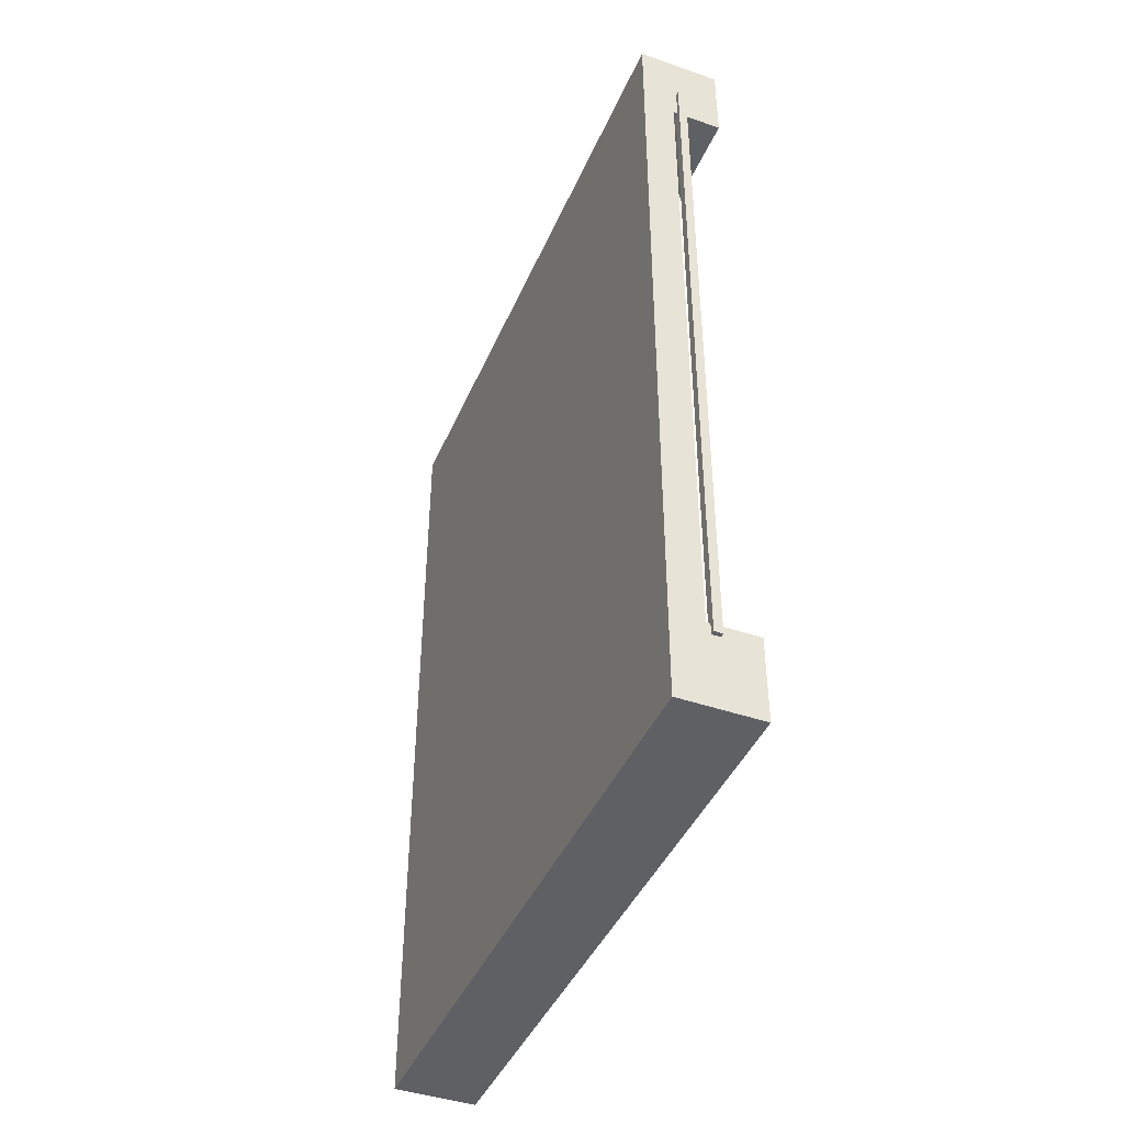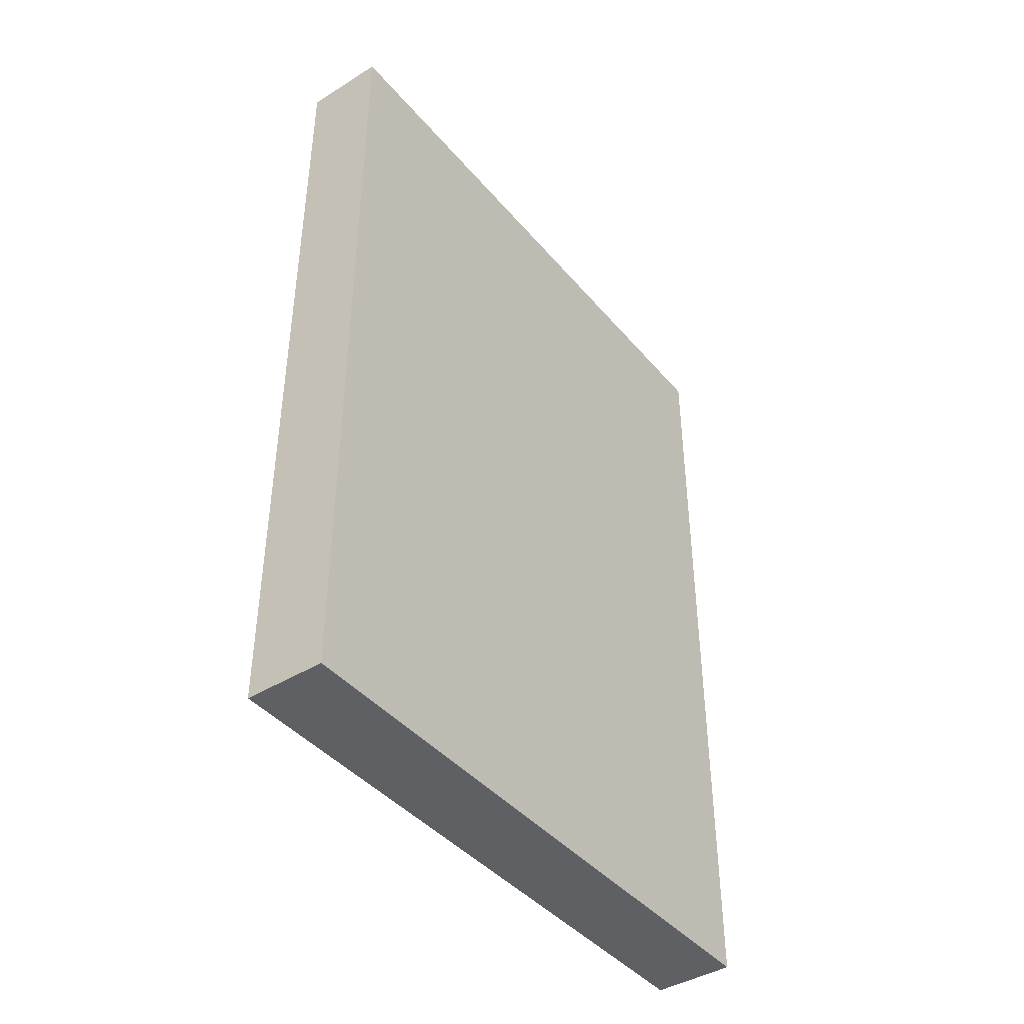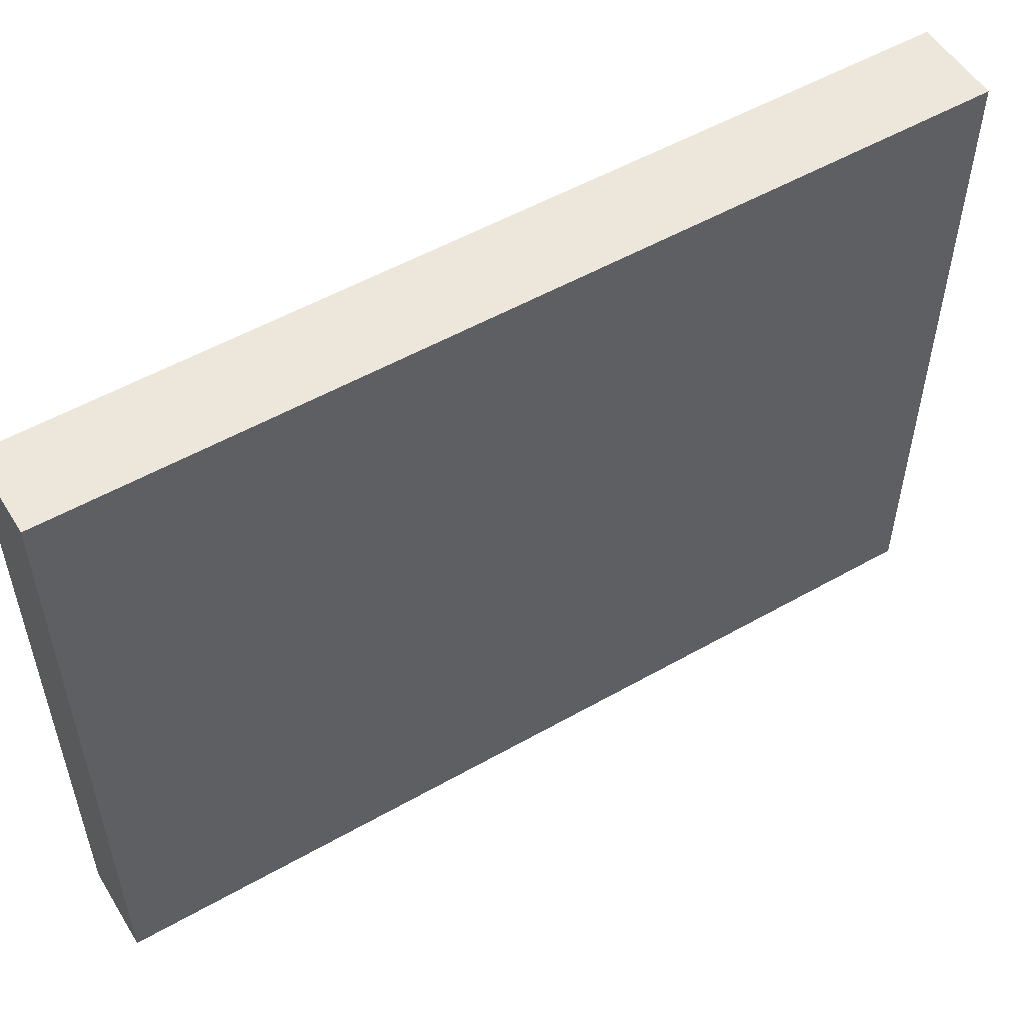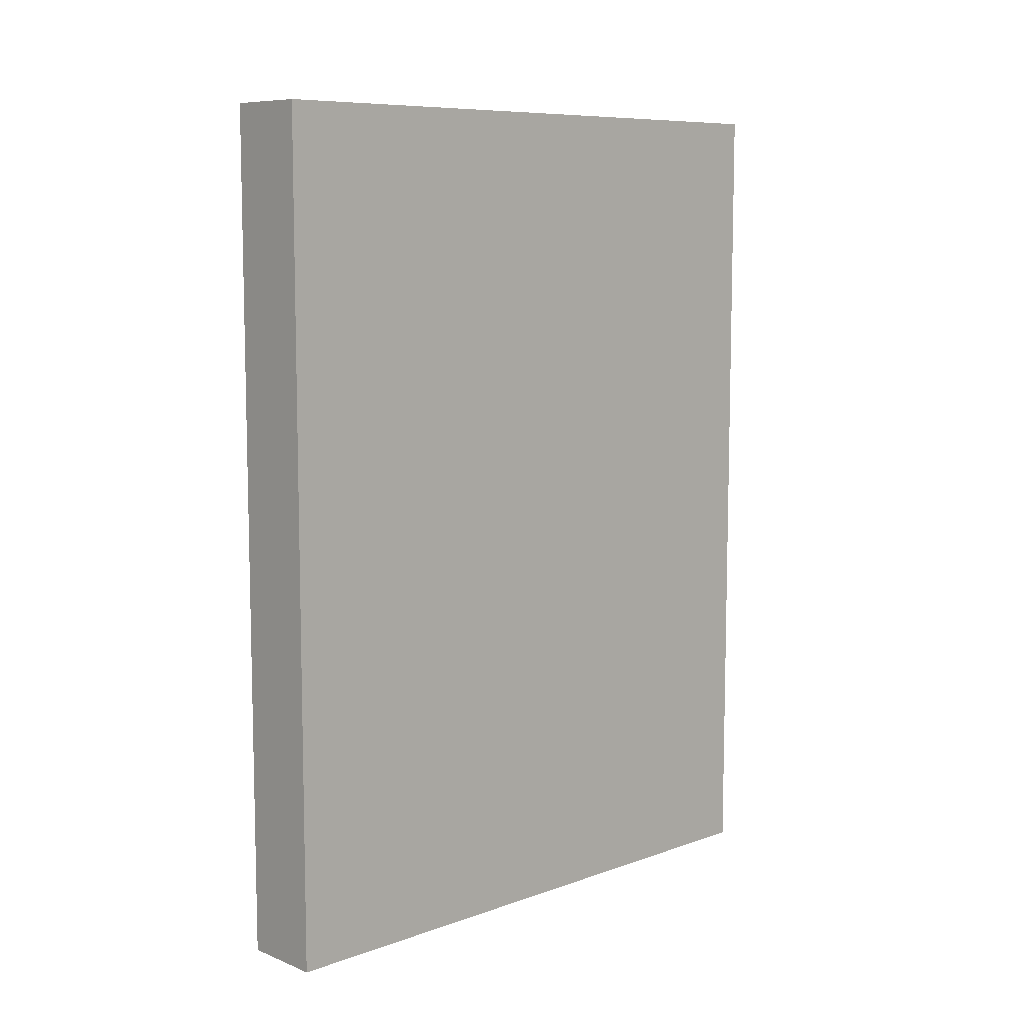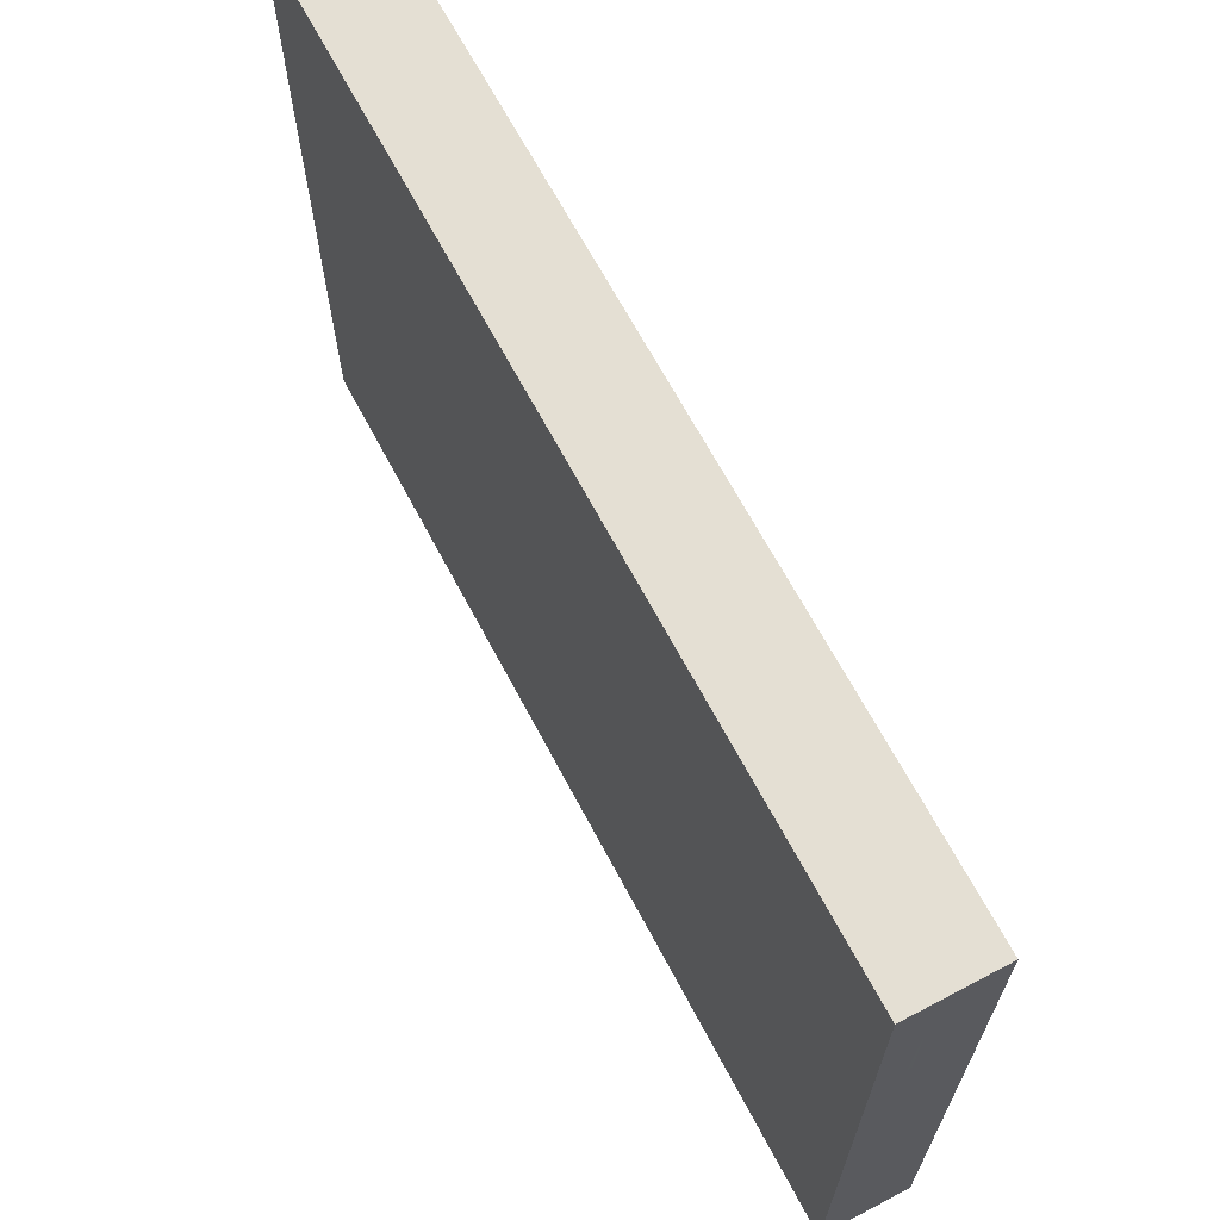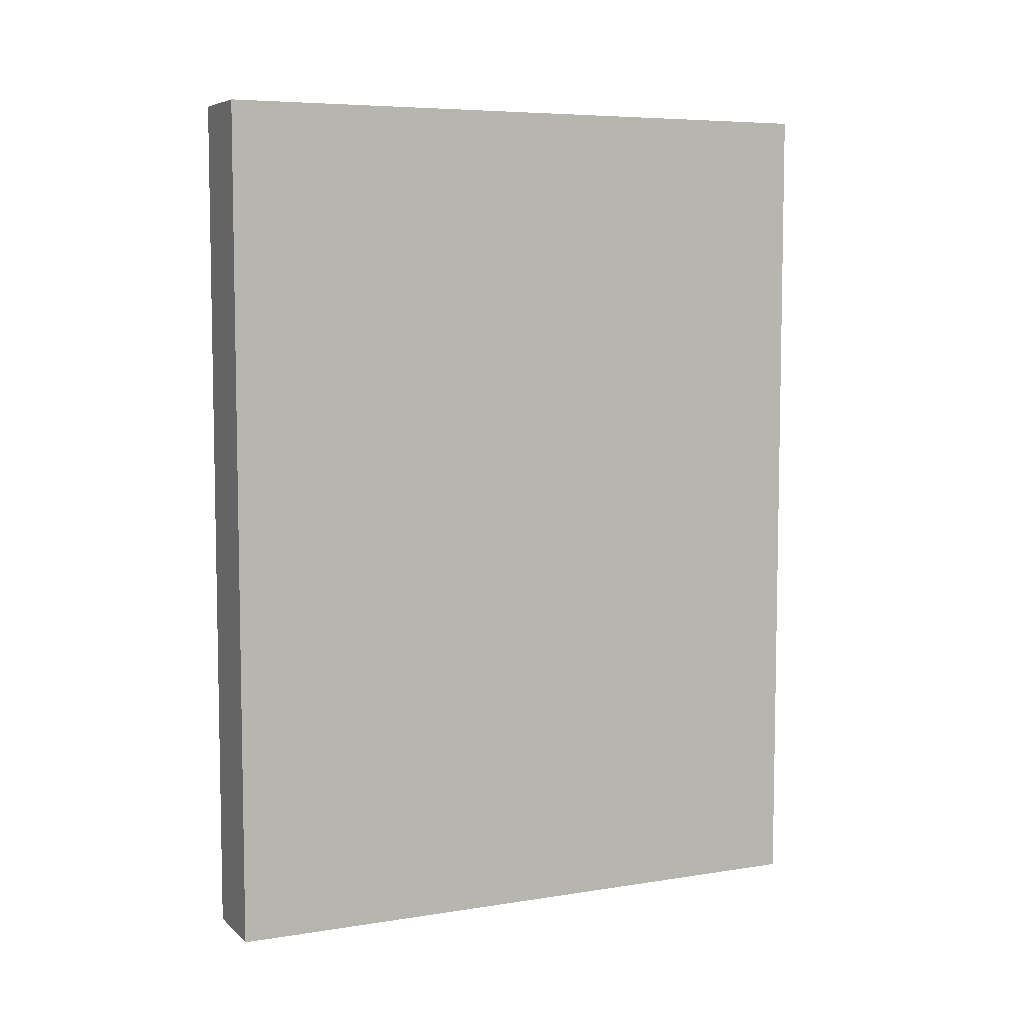
<metadata>
{"format":"obj","ext":"obj","renderer":"f3d","projection":"perspective","resolution":1024,"background":"white","views":[{"elev":-43.0,"azim":-22.3,"up":"+Z"},{"elev":-42.2,"azim":-143.4,"up":"+Z"},{"elev":53.5,"azim":-121.2,"up":"+Y"},{"elev":8.6,"azim":-133.6,"up":"+Z"},{"elev":66.8,"azim":-27.9,"up":"+Y"},{"elev":6.6,"azim":-114.9,"up":"+Z"}]}
</metadata>
<code>
v  1409 0 -2939
v  1409 0 -3097
v  1415 0 -3097
v  1415 0 -3081
v  1415 0 -2955
v  1415 0 -2939
v  1409 118.1 -2939
v  1415 118.1 -2939
v  1415 118.1 -3097
v  1409 118.1 -3097
v  1415 103 -2939
v  1415 102.4 -3081
v  1415 102.4 -2955
v  1415 103 -3097
v  1425 118.1 -3097
v  1425 118.1 -2939
v  1425 103 -2939
v  1425 102.4 -2955
v  1425 102.4 -3081
v  1425 103 -3097
v  1425 0 -3097
v  1425 0 -3081
v  1425 0 -2939
v  1425 0 -2955
v  1421 0 -3097
v  1421 0 -3081
v  1421 103 -3097
v  1421 118.1 -3097
v  1421 118.1 -2939
v  1421 103 -2939
v  1421 0 -2939
v  1421 0 -2955
v  1421 102.4 -2955
v  1421 102.4 -3081
g Box373
f 1 2 3
f 1 3 4
f 1 4 5
f 1 5 6
f 7 8 9
f 9 10 7
f 1 6 11
f 1 11 8
f 1 8 7
f 4 12 13
f 13 5 4
f 3 2 10
f 10 9 14
f 3 10 14
f 2 1 7
f 7 10 2
f 15 16 17
f 15 17 18
f 15 18 19
f 20 15 19
f 21 20 19
f 19 22 21
f 17 23 24
f 24 18 17
f 4 3 25
f 25 26 4
f 3 14 27
f 27 25 3
f 14 9 28
f 28 27 14
f 9 8 29
f 29 28 9
f 8 11 30
f 30 29 8
f 11 6 31
f 31 30 11
f 6 5 32
f 32 31 6
f 5 13 33
f 33 32 5
f 13 12 34
f 34 33 13
f 12 4 26
f 26 34 12
f 26 25 21
f 21 22 26
f 25 27 20
f 20 21 25
f 27 28 15
f 15 20 27
f 28 29 16
f 16 15 28
f 29 30 17
f 17 16 29
f 30 31 23
f 23 17 30
f 31 32 24
f 24 23 31
f 32 33 18
f 18 24 32
f 33 34 19
f 19 18 33
f 34 26 22
f 22 19 34
v  1416 -0.7874 -3083
v  1416 0.7874 -3083
v  1418 0.7874 -3083
v  1418 -0.7874 -3083
v  1416 -0.7874 -2949
v  1418 -0.7874 -2949
v  1418 0.7874 -2949
v  1416 0.7874 -2949
g Box374
f 35 36 37
f 37 38 35
f 39 40 41
f 41 42 39
f 35 38 40
f 40 39 35
f 38 37 41
f 41 40 38
f 37 36 42
f 42 41 37
f 36 35 39
f 39 42 36
v  1416 7.049 -3083
v  1416 8.624 -3083
v  1418 8.624 -3083
v  1418 7.049 -3083
v  1416 7.049 -2949
v  1418 7.049 -2949
v  1418 8.624 -2949
v  1416 8.624 -2949
g Box375
f 43 44 45
f 45 46 43
f 47 48 49
f 49 50 47
f 43 46 48
f 48 47 43
f 46 45 49
f 49 48 46
f 45 44 50
f 50 49 45
f 44 43 47
f 47 50 44
v  1416 14.89 -3083
v  1416 16.46 -3083
v  1418 16.46 -3083
v  1418 14.89 -3083
v  1416 14.89 -2949
v  1418 14.89 -2949
v  1418 16.46 -2949
v  1416 16.46 -2949
g Box376
f 51 52 53
f 53 54 51
f 55 56 57
f 57 58 55
f 51 54 56
f 56 55 51
f 54 53 57
f 57 56 54
f 53 52 58
f 58 57 53
f 52 51 55
f 55 58 52
v  1416 22.72 -3083
v  1416 24.3 -3083
v  1418 24.3 -3083
v  1418 22.72 -3083
v  1416 22.72 -2949
v  1418 22.72 -2949
v  1418 24.3 -2949
v  1416 24.3 -2949
g Box377
f 59 60 61
f 61 62 59
f 63 64 65
f 65 66 63
f 59 62 64
f 64 63 59
f 62 61 65
f 65 64 62
f 61 60 66
f 66 65 61
f 60 59 63
f 63 66 60
v  1416 30.56 -3083
v  1416 32.13 -3083
v  1418 32.13 -3083
v  1418 30.56 -3083
v  1416 30.56 -2949
v  1418 30.56 -2949
v  1418 32.13 -2949
v  1416 32.13 -2949
v  1418 39.97 -3083
v  1418 38.39 -3083
v  1416 38.39 -3083
v  1416 39.97 -3083
v  1418 39.97 -2949
v  1416 39.97 -2949
v  1416 38.39 -2949
v  1418 38.39 -2949
v  1418 47.81 -3083
v  1418 46.23 -3083
v  1416 46.23 -3083
v  1416 47.81 -3083
v  1418 47.81 -2949
v  1416 47.81 -2949
v  1416 46.23 -2949
v  1418 46.23 -2949
g Box378
f 67 68 69
f 69 70 67
f 71 72 73
f 73 74 71
f 67 70 72
f 72 71 67
f 70 69 73
f 73 72 70
f 69 68 74
f 74 73 69
f 68 67 71
f 71 74 68
f 75 76 77
f 77 78 75
f 79 80 81
f 81 82 79
f 82 81 77
f 77 76 82
f 79 82 76
f 76 75 79
f 80 79 75
f 75 78 80
f 81 80 78
f 78 77 81
f 83 84 85
f 85 86 83
f 87 88 89
f 89 90 87
f 90 89 85
f 85 84 90
f 87 90 84
f 84 83 87
f 88 87 83
f 83 86 88
f 89 88 86
f 86 85 89
v  1416 54.07 -3083
v  1416 55.64 -3083
v  1418 55.64 -3083
v  1418 54.07 -3083
v  1416 54.07 -2949
v  1418 54.07 -2949
v  1418 55.64 -2949
v  1416 55.64 -2949
g Box381
f 91 92 93
f 93 94 91
f 95 96 97
f 97 98 95
f 91 94 96
f 96 95 91
f 94 93 97
f 97 96 94
f 93 92 98
f 98 97 93
f 92 91 95
f 95 98 92
v  1416 61.9 -3083
v  1416 63.48 -3083
v  1418 63.48 -3083
v  1418 61.9 -3083
v  1416 61.9 -2949
v  1418 61.9 -2949
v  1418 63.48 -2949
v  1416 63.48 -2949
g Box382
f 99 100 101
f 101 102 99
f 103 104 105
f 105 106 103
f 99 102 104
f 104 103 99
f 102 101 105
f 105 104 102
f 101 100 106
f 106 105 101
f 100 99 103
f 103 106 100
v  1416 69.74 -3083
v  1416 71.32 -3083
v  1418 71.32 -3083
v  1418 69.74 -3083
v  1416 69.74 -2949
v  1418 69.74 -2949
v  1418 71.32 -2949
v  1416 71.32 -2949
g Box383
f 107 108 109
f 109 110 107
f 111 112 113
f 113 114 111
f 107 110 112
f 112 111 107
f 110 109 113
f 113 112 110
f 109 108 114
f 114 113 109
f 108 107 111
f 111 114 108
v  1416 77.58 -3083
v  1416 79.15 -3083
v  1418 79.15 -3083
v  1418 77.58 -3083
v  1416 77.58 -2949
v  1418 77.58 -2949
v  1418 79.15 -2949
v  1416 79.15 -2949
g Box384
f 115 116 117
f 117 118 115
f 119 120 121
f 121 122 119
f 115 118 120
f 120 119 115
f 118 117 121
f 121 120 118
f 117 116 122
f 122 121 117
f 116 115 119
f 119 122 116
v  1416 85.41 -3083
v  1416 86.99 -3083
v  1418 86.99 -3083
v  1418 85.41 -3083
v  1416 85.41 -2949
v  1418 85.41 -2949
v  1418 86.99 -2949
v  1416 86.99 -2949
g Box385
f 123 124 125
f 125 126 123
f 127 128 129
f 129 130 127
f 123 126 128
f 128 127 123
f 126 125 129
f 129 128 126
f 125 124 130
f 130 129 125
f 124 123 127
f 127 130 124
v  1416 93.25 -3083
v  1416 94.82 -3083
v  1418 94.82 -3083
v  1418 93.25 -3083
v  1416 93.25 -2949
v  1418 93.25 -2949
v  1418 94.82 -2949
v  1416 94.82 -2949
g Box386
f 131 132 133
f 133 134 131
f 135 136 137
f 137 138 135
f 131 134 136
f 136 135 131
f 134 133 137
f 137 136 134
f 133 132 138
f 138 137 133
f 132 131 135
f 135 138 132
v  1416 101.1 -3083
v  1416 102.7 -3083
v  1418 102.7 -3083
v  1418 101.1 -3083
v  1416 101.1 -2949
v  1418 101.1 -2949
v  1418 102.7 -2949
v  1416 102.7 -2949
g Box387
f 139 140 141
f 141 142 139
f 143 144 145
f 145 146 143
f 139 142 144
f 144 143 139
f 142 141 145
f 145 144 142
f 141 140 146
f 146 145 141
f 140 139 143
f 143 146 140
v  1416 108.9 -3083
v  1416 110.5 -3083
v  1418 110.5 -3083
v  1418 108.9 -3083
v  1416 108.9 -2949
v  1418 108.9 -2949
v  1418 110.5 -2949
v  1416 110.5 -2949
g Box388
f 147 148 149
f 149 150 147
f 151 152 153
f 153 154 151
f 147 150 152
f 152 151 147
f 150 149 153
f 153 152 150
f 149 148 154
f 154 153 149
f 148 147 151
f 151 154 148
v  1416 0.3003 -3080
v  1416 0.3003 -3082
v  1418 0.3003 -3082
v  1418 0.3003 -3080
v  1416 104.6 -3080
v  1418 104.6 -3080
v  1418 104.6 -3082
v  1416 104.6 -3082
g Box389
f 155 156 157
f 157 158 155
f 159 160 161
f 161 162 159
f 155 158 160
f 160 159 155
f 158 157 161
f 161 160 158
f 157 156 162
f 162 161 157
f 156 155 159
f 159 162 156
v  1416 0.3003 -2954
v  1416 0.3003 -2956
v  1418 0.3003 -2956
v  1418 0.3003 -2954
v  1416 104.6 -2954
v  1418 104.6 -2954
v  1418 104.6 -2956
v  1416 104.6 -2956
g Box390
f 163 164 165
f 165 166 163
f 167 168 169
f 169 170 167
f 163 166 168
f 168 167 163
f 166 165 169
f 169 168 166
f 165 164 170
f 170 169 165
f 164 163 167
f 167 170 164
v  1413 0 -2953
v  1413 0 -3081
v  1415 0 -3081
v  1415 0 -2953
v  1413 107.9 -2953
v  1415 107.9 -2953
v  1415 107.9 -3081
v  1413 107.9 -3081
g Box391
f 171 172 173
f 173 174 171
f 175 176 177
f 177 178 175
f 171 174 176
f 176 175 171
f 174 173 177
f 177 176 174
f 173 172 178
f 178 177 173
f 172 171 175
f 175 178 172
v  1418 33.15 -3019
v  1418 34.82 -3019
v  1418 34.82 -3018
v  1418 33.15 -3018
v  1417 34.82 -3018
v  1417 34.82 -3019
v  1417 33.15 -3019
v  1417 33.15 -3018
v  1418 34.82 -3016
v  1417 34.82 -3016
v  1417 33.15 -3016
v  1418 33.15 -3016
v  1418 47.38 -3018
v  1418 47.38 -3019
v  1417 47.38 -3019
v  1417 47.38 -3018
v  1418 39.2 -3019
v  1417 39.2 -3019
v  1418 37.18 -3019
v  1418 37.18 -3018
v  1417 37.18 -3018
v  1417 37.18 -3019
v  1418 39.2 -3018
v  1417 39.2 -3018
v  1418 39.2 -3016
v  1417 39.2 -3016
v  1417 37.18 -3016
v  1418 37.18 -3016
v  1418 46.03 -3018
v  1418 42.94 -3022
v  1418 47.8 -3021
v  1418 49.56 -3026
v  1418 51.32 -3021
v  1418 56.18 -3022
v  1418 53.09 -3018
v  1418 56.18 -3015
v  1418 51.32 -3015
v  1418 49.56 -3011
v  1418 47.8 -3015
v  1418 42.94 -3015
v  1417 47.8 -3015
v  1417 42.94 -3015
v  1417 46.03 -3018
v  1417 42.94 -3022
v  1417 47.8 -3021
v  1417 49.56 -3026
v  1417 51.32 -3021
v  1417 56.18 -3022
v  1417 53.09 -3018
v  1417 56.18 -3015
v  1417 51.32 -3015
v  1417 49.56 -3011
g Box047
f 179 180 181
f 181 182 179
f 183 184 185
f 185 186 183
f 187 188 189
f 189 190 187
f 191 192 193
f 193 194 191
f 195 196 193
f 193 192 195
f 179 182 186
f 186 185 179
f 197 198 181
f 181 180 197
f 199 200 184
f 184 183 199
f 198 199 183
f 183 181 198
f 179 185 184
f 184 180 179
f 180 184 200
f 200 197 180
f 195 201 198
f 198 197 195
f 202 196 200
f 200 199 202
f 203 204 205
f 205 206 203
f 197 200 196
f 196 195 197
f 192 191 201
f 201 195 192
f 194 193 196
f 196 202 194
f 191 194 202
f 202 201 191
f 202 199 205
f 205 204 202
f 199 198 206
f 206 205 199
f 198 201 203
f 203 206 198
f 201 202 204
f 204 203 201
f 183 186 189
f 189 188 183
f 186 182 190
f 190 189 186
f 182 181 187
f 187 190 182
f 181 183 188
f 188 187 181
f 207 208 209
f 209 210 211
f 211 212 213
f 213 214 215
f 215 216 217
f 213 215 217
f 211 213 217
f 209 211 217
f 207 209 217
f 207 217 218
f 219 220 218
f 218 217 219
f 220 221 207
f 207 218 220
f 221 222 208
f 208 207 221
f 222 223 209
f 209 208 222
f 223 224 210
f 210 209 223
f 224 225 211
f 211 210 224
f 225 226 212
f 212 211 225
f 226 227 213
f 213 212 226
f 227 228 214
f 214 213 227
f 228 229 215
f 215 214 228
f 229 230 216
f 216 215 229
f 230 219 217
f 217 216 230
v  1415 31.17 -3010
v  1415 31.17 -3027
v  1418 31.17 -3027
v  1418 31.17 -3010
v  1415 57.83 -3010
v  1418 57.83 -3010
v  1418 57.83 -3027
v  1415 57.83 -3027
g Box392
f 231 232 233
f 233 234 231
f 235 236 237
f 237 238 235
f 231 234 236
f 236 235 231
f 234 233 237
f 237 236 234
f 233 232 238
f 238 237 233
f 232 231 235
f 235 238 232

</code>
